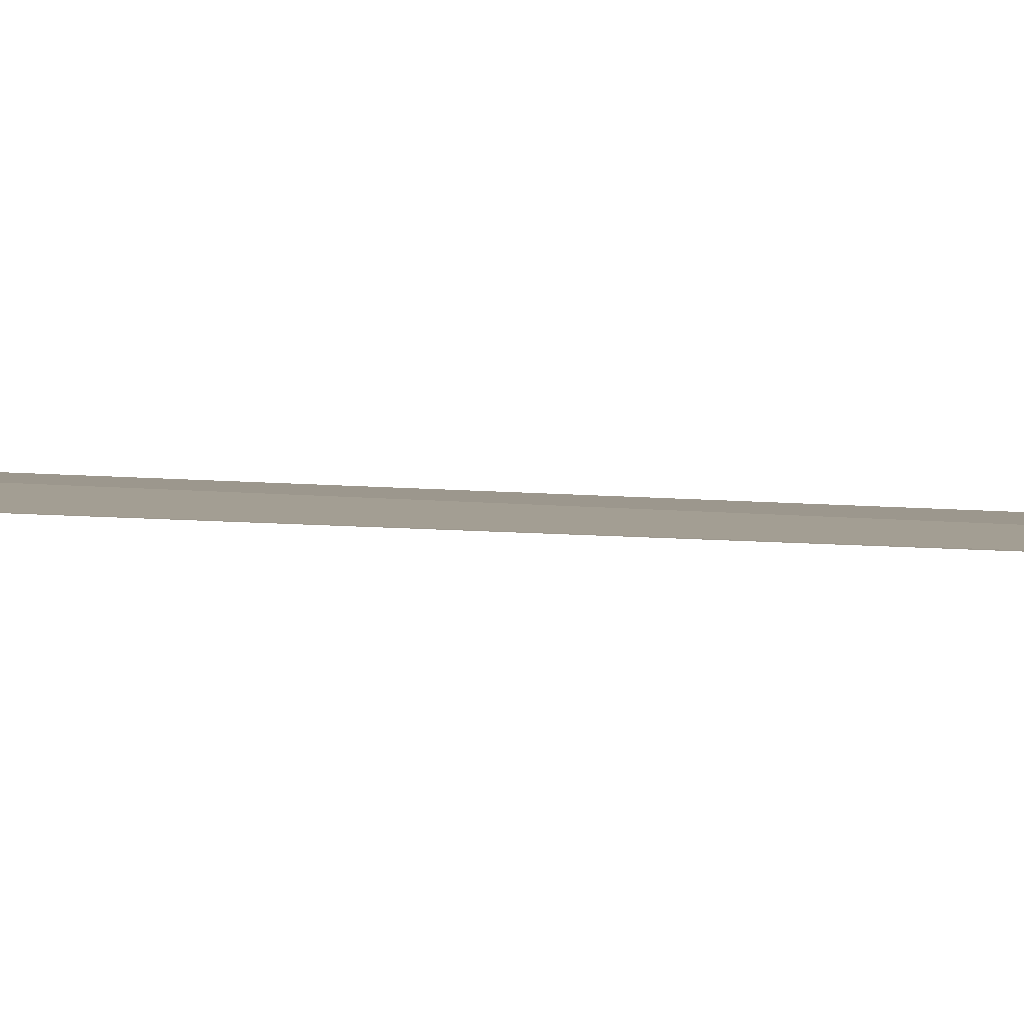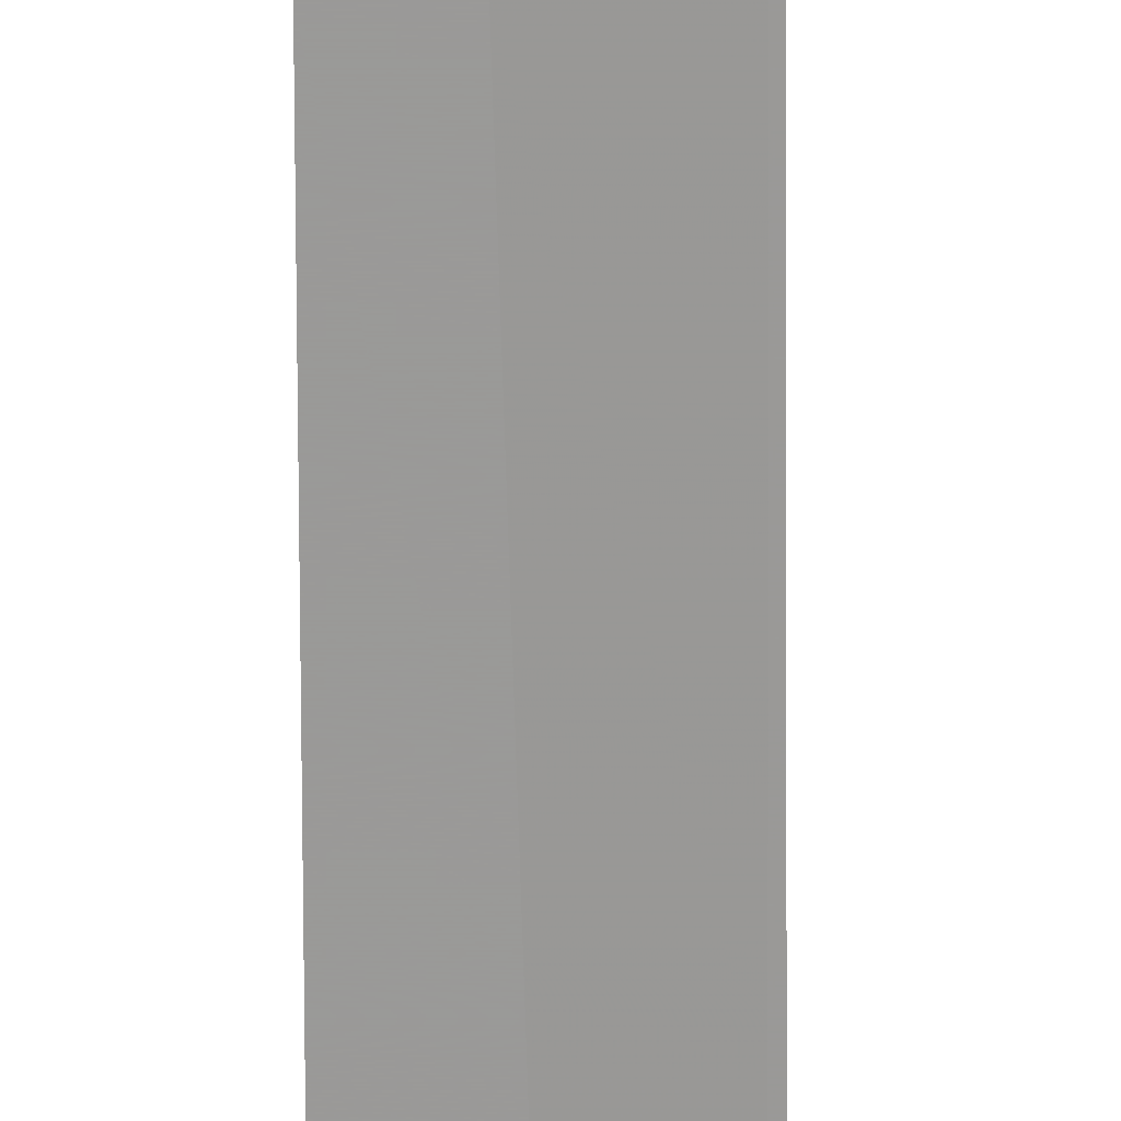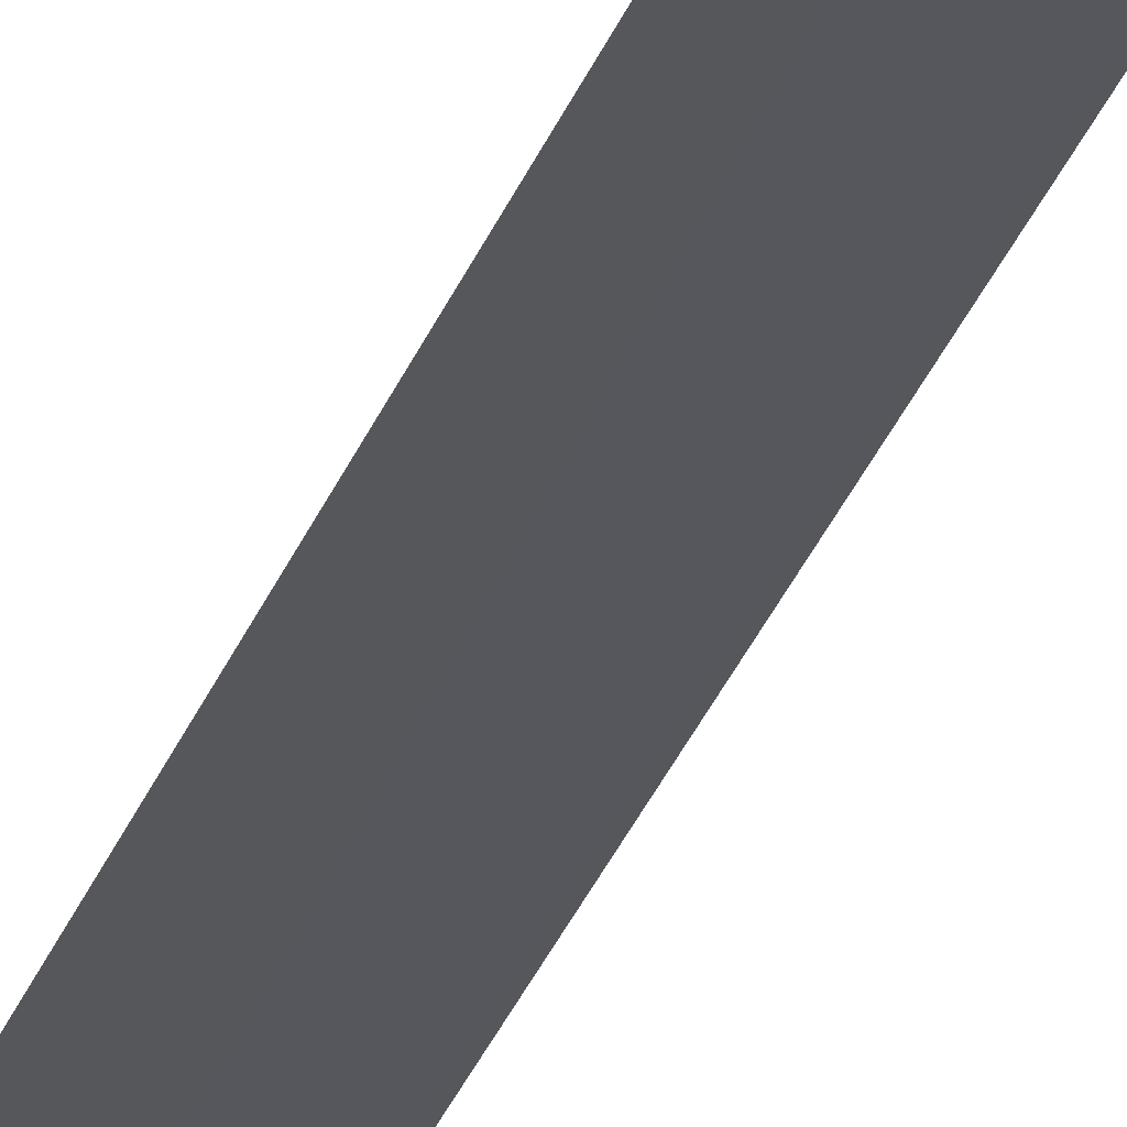
<metadata>
{"format":"obj","ext":"obj","renderer":"f3d","projection":"perspective","resolution":1024,"background":"white","views":[{"elev":2.8,"azim":126.4,"up":"+Y"},{"elev":-68.9,"azim":1.3,"up":"+Y"},{"elev":-26.5,"azim":-14.9,"up":"+Y"}]}
</metadata>
<code>
v 0.8827 0.05242 -3.503
v 1.008 0.06451 2.391
v 0.8952 0.0524 -3.513
v 0.8248 0.07455 2.41
v 0.7358 0.05258 -3.412
v 0.8918 0.04824 -3.501
f 1 2 4
f 1 6 3
f 1 3 2
f 1 4 5
f 1 5 6

</code>
